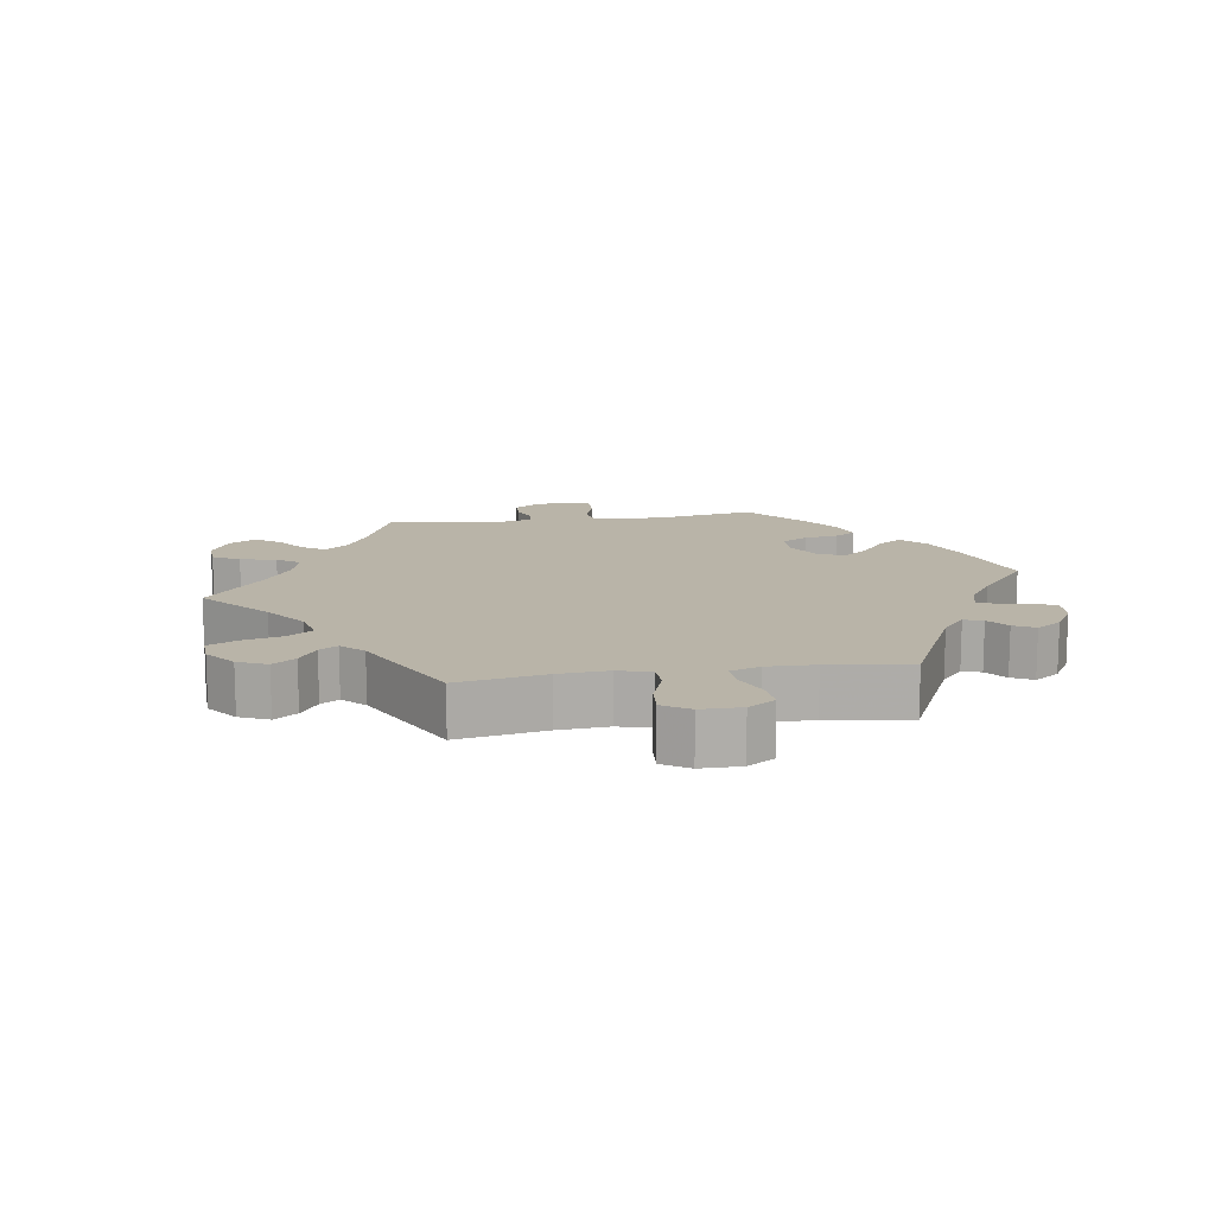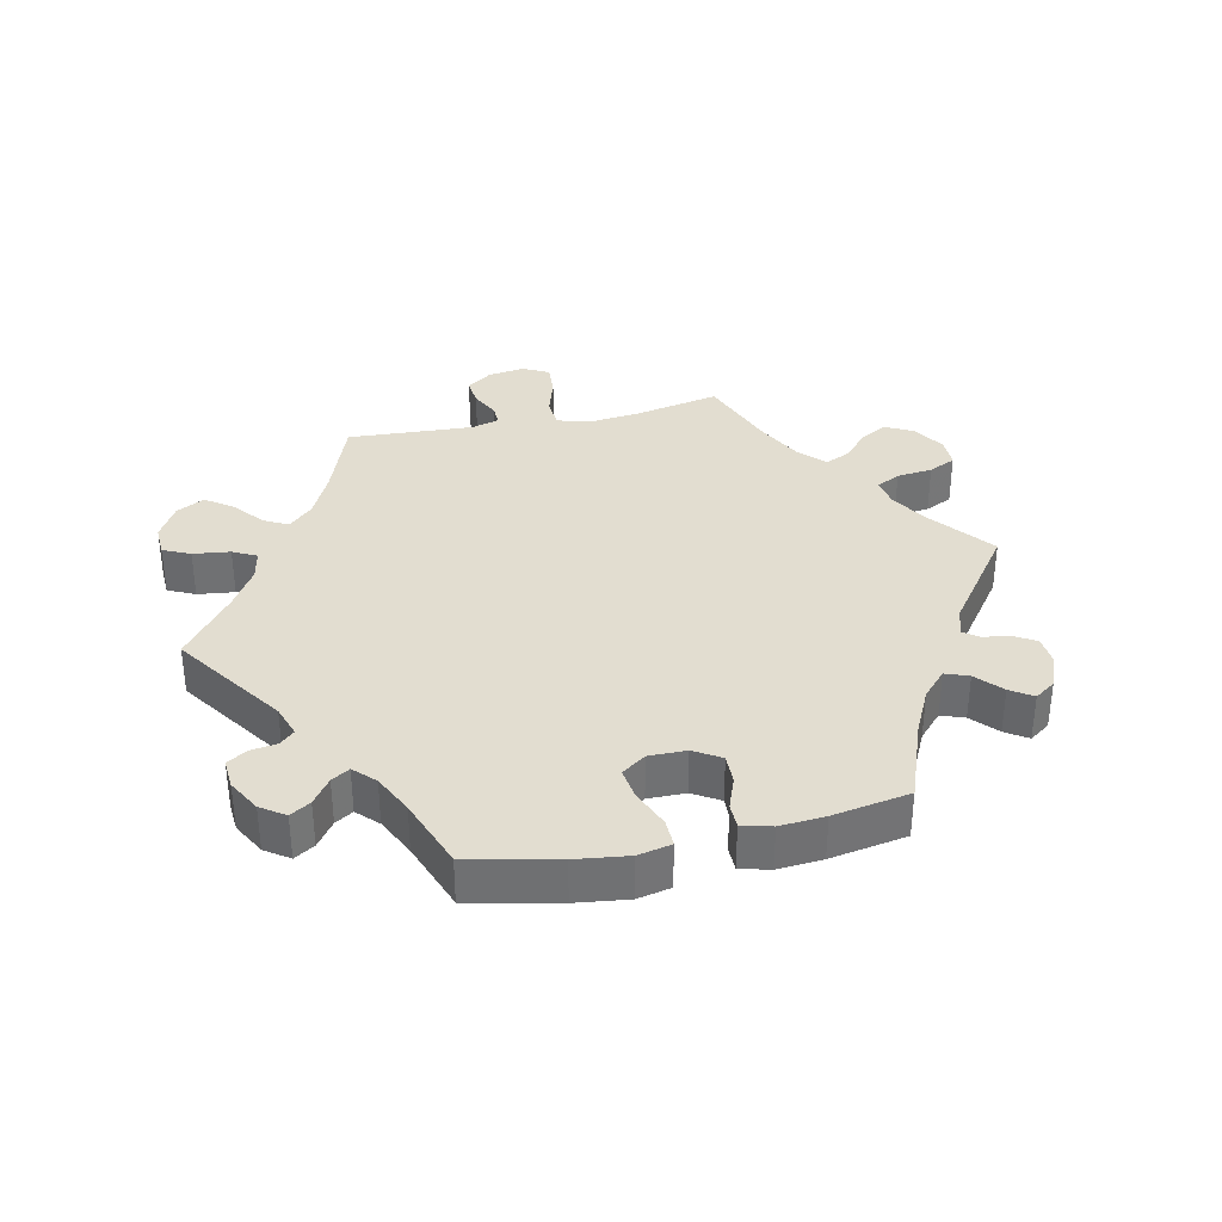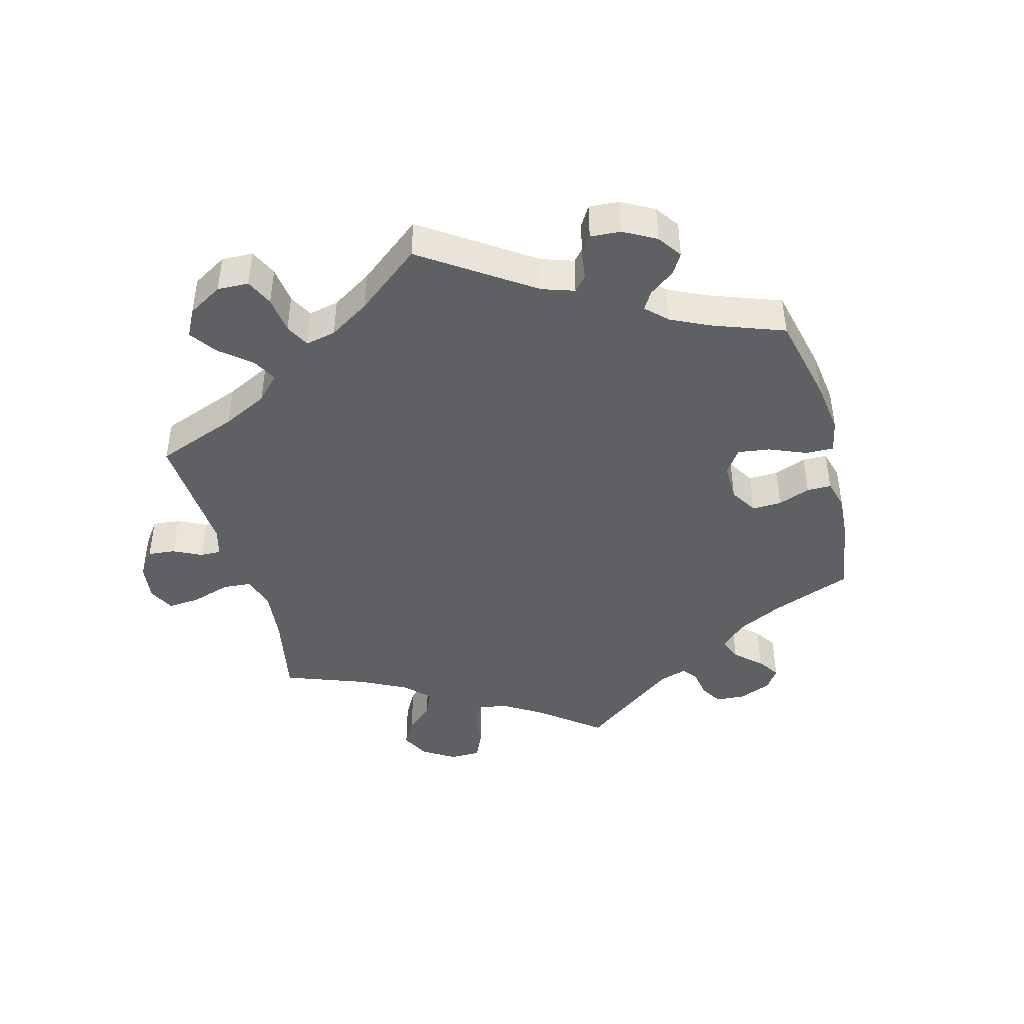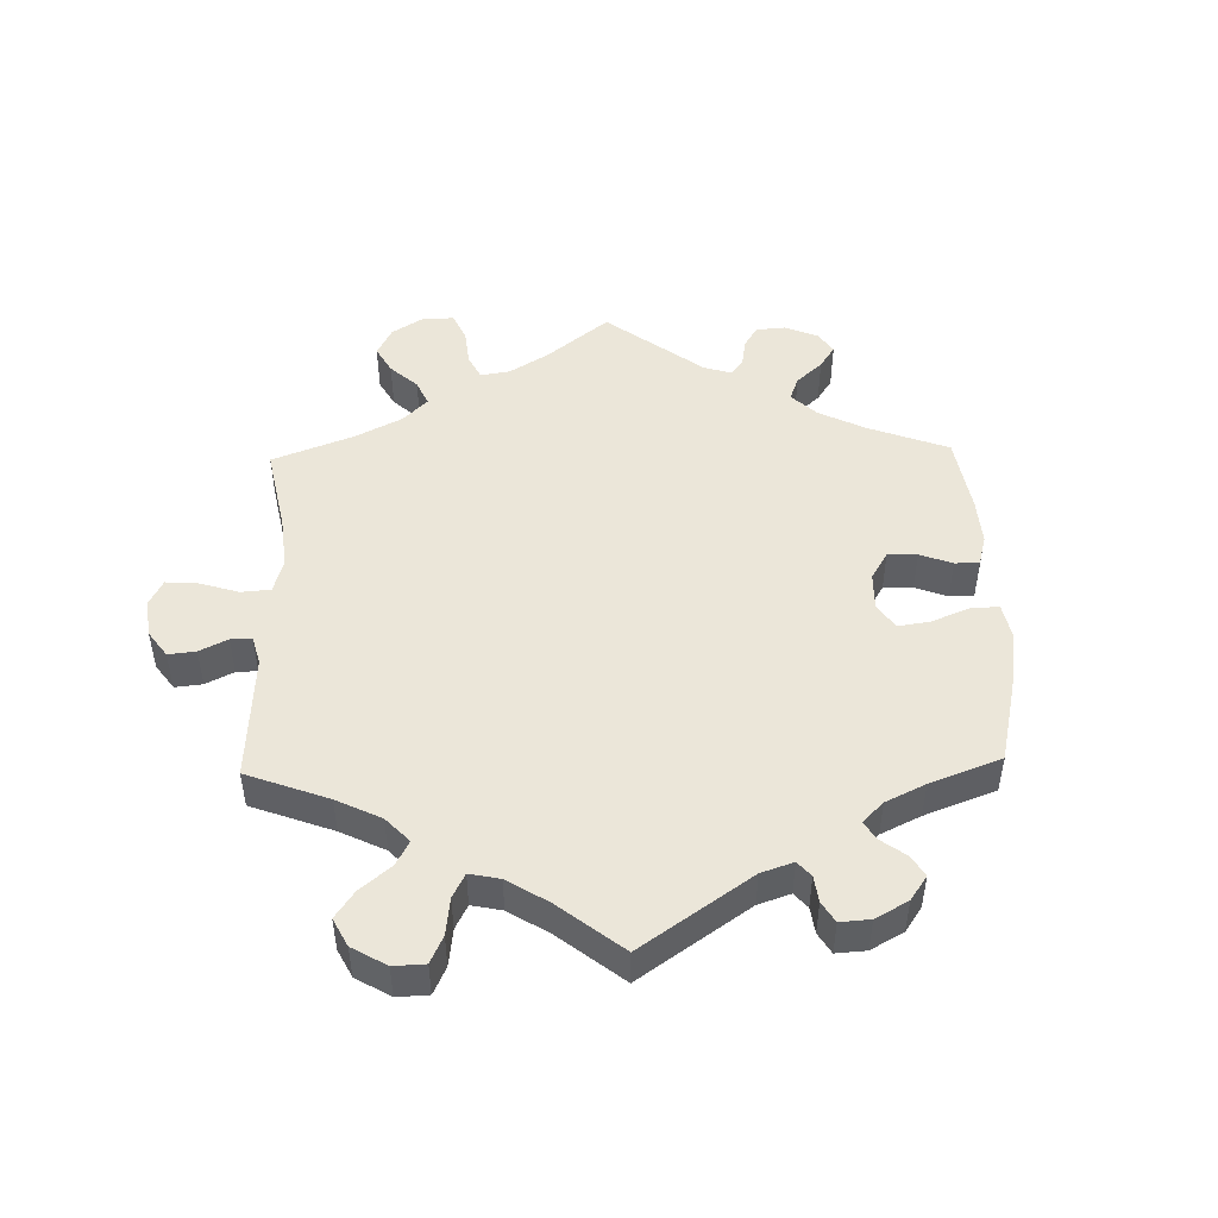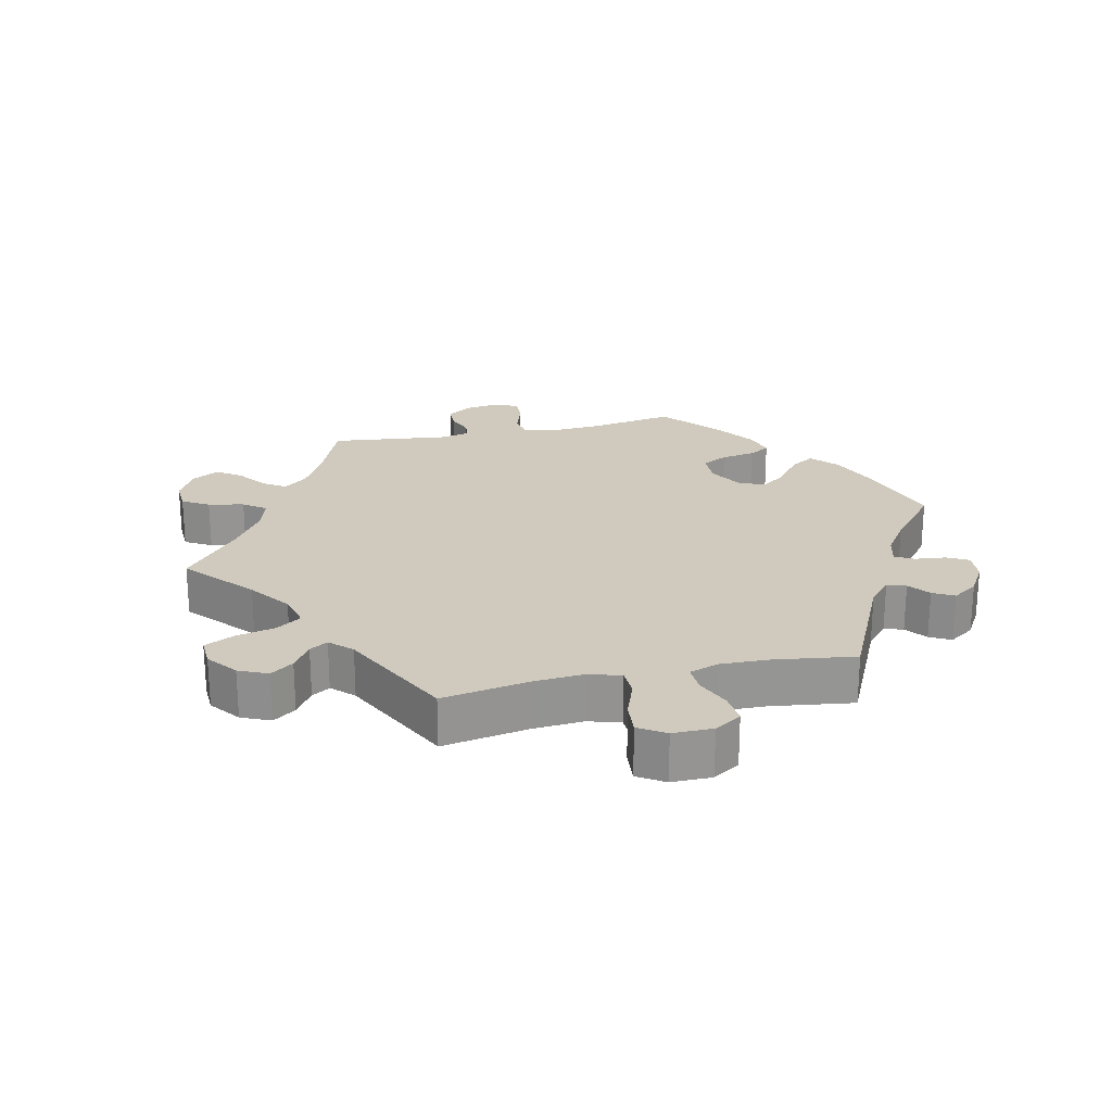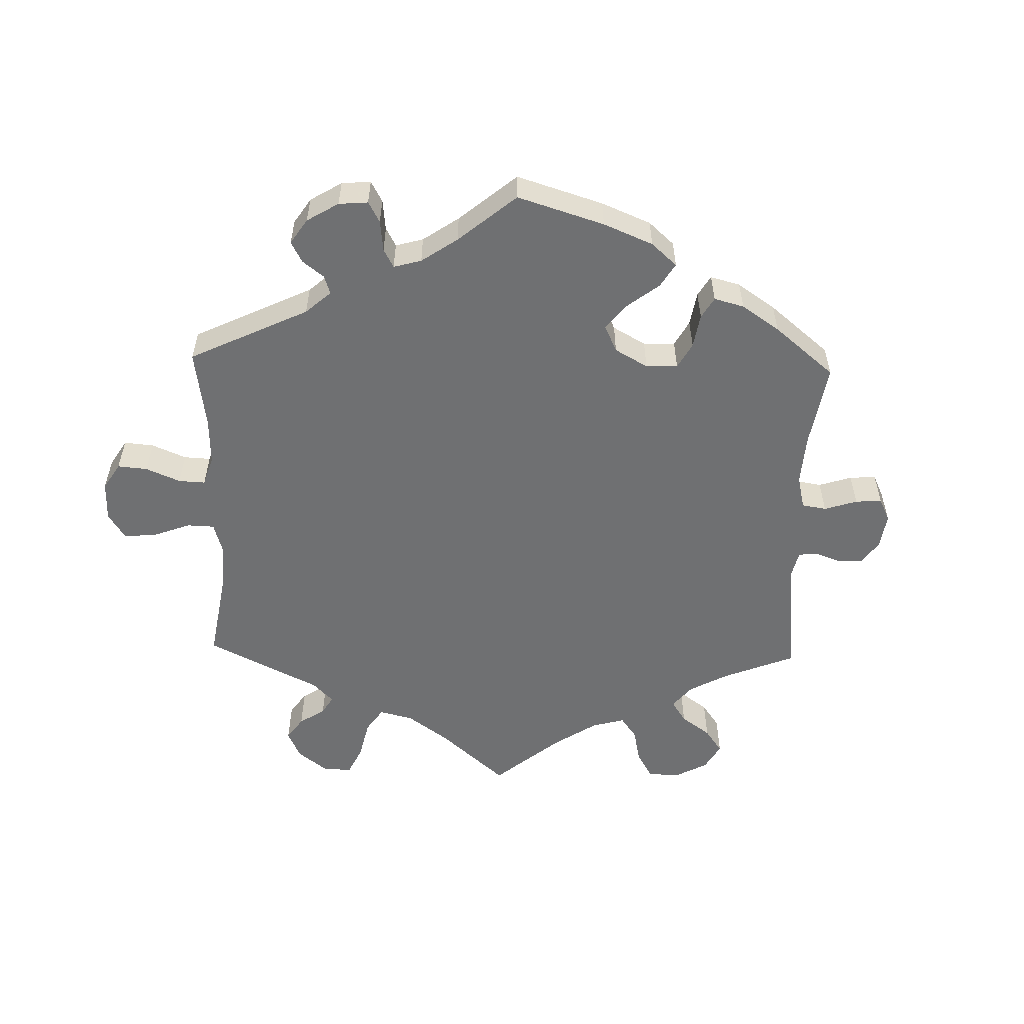
<metadata>
{"format":"obj","ext":"obj","renderer":"f3d","projection":"perspective","resolution":1024,"background":"white","views":[{"elev":13.1,"azim":-158.8,"up":"+Y"},{"elev":35.2,"azim":-42.4,"up":"+Y"},{"elev":-43.9,"azim":-104.7,"up":"+Y"},{"elev":48.5,"azim":-121.5,"up":"+Y"},{"elev":23.0,"azim":-162.6,"up":"+Y"},{"elev":-54.9,"azim":-61.6,"up":"+Y"}]}
</metadata>
<code>
v -0.485 0.07 -0.089
v -0.495 0.07 -0.039
v -0.524 0.07 -0.033
v -0.561 0.07 -0.048
v -0.597 0.07 -0.047
v -0.617 0.07 -0.006
v -0.618 0.07 0.05
v -0.599 0.07 0.09
v -0.563 0.07 0.089
v -0.52 0.07 0.07
v -0.488 0.07 0.069
v -0.477 0.07 0.111
v -0.482 0.07 0.177
v -0.501 0.07 0.289
v -0.4 0.07 0.382
v -0.336 0.07 0.431
v -0.287 0.07 0.447
v -0.267 0.07 0.41
v -0.259 0.07 0.349
v -0.241 0.07 0.304
v -0.197 0.07 0.3
v -0.148 0.07 0.329
v -0.125 0.07 0.371
v -0.148 0.07 0.409
v -0.188 0.07 0.442
v -0.206 0.07 0.474
v -0.173 0.07 0.507
v -0.111 0.07 0.537
v 0 0.07 0.578
v 0.099 0.07 0.496
v 0.163 0.07 0.453
v 0.213 0.07 0.438
v 0.237 0.07 0.467
v 0.248 0.07 0.518
v 0.266 0.07 0.554
v 0.304 0.07 0.551
v 0.346 0.07 0.518
v 0.365 0.07 0.478
v 0.347 0.07 0.445
v 0.314 0.07 0.418
v 0.303 0.07 0.392
v 0.335 0.07 0.362
v 0.501 0.07 0.29
v 0.484 0.07 0.174
v 0.482 0.07 0.106
v 0.498 0.07 0.064
v 0.538 0.07 0.066
v 0.588 0.07 0.088
v 0.633 0.07 0.092
v 0.656 0.07 0.052
v 0.654 0.07 -0.005
v 0.628 0.07 -0.045
v 0.582 0.07 -0.045
v 0.53 0.07 -0.028
v 0.489 0.07 -0.032
v 0.476 0.07 -0.082
v 0.48 0.07 -0.16
v 0.501 0.07 -0.288
v 0.376 0.07 -0.33
v 0.306 0.07 -0.361
v 0.269 0.07 -0.399
v 0.288 0.07 -0.439
v 0.333 0.07 -0.481
v 0.36 0.07 -0.521
v 0.336 0.07 -0.558
v 0.284 0.07 -0.579
v 0.237 0.07 -0.574
v 0.22 0.07 -0.536
v 0.217 0.07 -0.489
v 0.202 0.07 -0.461
v 0.159 0.07 -0.472
v 0 0.07 -0.577
v -0.101 0.07 -0.493
v -0.163 0.07 -0.451
v -0.212 0.07 -0.439
v -0.234 0.07 -0.474
v -0.244 0.07 -0.533
v -0.265 0.07 -0.578
v -0.312 0.07 -0.58
v -0.364 0.07 -0.55
v -0.386 0.07 -0.508
v -0.36 0.07 -0.471
v -0.315 0.07 -0.437
v -0.293 0.07 -0.403
v -0.324 0.07 -0.368
v -0.387 0.07 -0.334
v -0.501 0.07 -0.288
v -0.485 0 -0.089
v -0.495 0 -0.039
v -0.524 0 -0.033
v -0.561 0 -0.048
v -0.597 0 -0.047
v -0.617 0 -0.006
v -0.618 0 0.05
v -0.599 0 0.09
v -0.563 0 0.089
v -0.52 0 0.07
v -0.488 0 0.069
v -0.477 0 0.111
v -0.482 0 0.177
v -0.501 0 0.289
v -0.4 0 0.382
v -0.336 0 0.431
v -0.287 0 0.447
v -0.267 0 0.41
v -0.259 0 0.349
v -0.241 0 0.304
v -0.197 0 0.3
v -0.148 0 0.329
v -0.125 0 0.371
v -0.148 0 0.409
v -0.188 0 0.442
v -0.206 0 0.474
v -0.173 0 0.507
v -0.111 0 0.537
v 0 0 0.578
v 0.099 0 0.496
v 0.163 0 0.453
v 0.213 0 0.438
v 0.237 0 0.467
v 0.248 0 0.518
v 0.266 0 0.554
v 0.304 0 0.551
v 0.346 0 0.518
v 0.365 0 0.478
v 0.347 0 0.445
v 0.314 0 0.418
v 0.303 0 0.392
v 0.335 0 0.362
v 0.501 0 0.29
v 0.484 0 0.174
v 0.482 0 0.106
v 0.498 0 0.064
v 0.538 0 0.066
v 0.588 0 0.088
v 0.633 0 0.092
v 0.656 0 0.052
v 0.654 0 -0.005
v 0.628 0 -0.045
v 0.582 0 -0.045
v 0.53 0 -0.028
v 0.489 0 -0.032
v 0.476 0 -0.082
v 0.48 0 -0.16
v 0.501 0 -0.288
v 0.376 0 -0.33
v 0.306 0 -0.361
v 0.269 0 -0.399
v 0.288 0 -0.439
v 0.333 0 -0.481
v 0.36 0 -0.521
v 0.336 0 -0.558
v 0.284 0 -0.579
v 0.237 0 -0.574
v 0.22 0 -0.536
v 0.217 0 -0.489
v 0.202 0 -0.461
v 0.159 0 -0.472
v 0 0 -0.577
v -0.101 0 -0.493
v -0.163 0 -0.451
v -0.212 0 -0.439
v -0.234 0 -0.474
v -0.244 0 -0.533
v -0.265 0 -0.578
v -0.312 0 -0.58
v -0.364 0 -0.55
v -0.386 0 -0.508
v -0.36 0 -0.471
v -0.315 0 -0.437
v -0.293 0 -0.403
v -0.324 0 -0.368
v -0.387 0 -0.334
v -0.501 0 -0.288
f 86 87 1
f 85 86 1 2
f 84 85 2
f 80 81 82 83
f 80 83 84
f 79 80 84
f 76 77 78 79
f 75 76 79 84
f 74 75 84 2
f 71 72 73
f 70 71 73 74
f 66 67 68 69
f 66 69 70
f 65 66 70
f 62 63 64 65
f 61 62 65 70
f 60 61 70 74
f 57 58 59
f 56 57 59 60
f 55 56 60 74
f 51 52 53 54
f 51 54 55
f 50 51 55
f 47 48 49 50
f 46 47 50 55
f 45 46 55 74
f 42 43 44
f 41 42 44 45
f 37 38 39 40
f 37 40 41
f 36 37 41
f 33 34 35 36
f 33 36 41
f 32 33 41 45
f 27 28 29 30
f 27 30 31
f 24 25 26 27
f 23 24 27 31
f 22 23 31 32
f 16 17 18 19
f 16 19 20
f 13 14 15 16
f 12 13 16 20
f 11 12 20 21
f 7 8 9 10
f 7 10 11
f 6 7 11
f 3 4 5 6
f 2 3 6 11
f 22 32 45 74
f 21 22 74
f 2 11 21 74
f 88 174 173
f 89 88 173 172
f 89 172 171
f 170 169 168 167
f 171 170 167
f 171 167 166
f 166 165 164 163
f 171 166 163 162
f 89 171 162 161
f 160 159 158
f 161 160 158 157
f 156 155 154 153
f 157 156 153
f 157 153 152
f 152 151 150 149
f 157 152 149 148
f 161 157 148 147
f 146 145 144
f 147 146 144 143
f 161 147 143 142
f 141 140 139 138
f 142 141 138
f 142 138 137
f 137 136 135 134
f 142 137 134 133
f 161 142 133 132
f 131 130 129
f 132 131 129 128
f 127 126 125 124
f 128 127 124
f 128 124 123
f 123 122 121 120
f 128 123 120
f 132 128 120 119
f 117 116 115 114
f 118 117 114
f 114 113 112 111
f 118 114 111 110
f 119 118 110 109
f 106 105 104 103
f 107 106 103
f 103 102 101 100
f 107 103 100 99
f 108 107 99 98
f 97 96 95 94
f 98 97 94
f 98 94 93
f 93 92 91 90
f 98 93 90 89
f 161 132 119 109
f 161 109 108
f 161 108 98 89
f 1 88 89 2
f 2 89 90 3
f 3 90 91 4
f 4 91 92 5
f 5 92 93 6
f 6 93 94 7
f 7 94 95 8
f 8 95 96 9
f 9 96 97 10
f 10 97 98 11
f 11 98 99 12
f 12 99 100 13
f 13 100 101 14
f 14 101 102 15
f 15 102 103 16
f 16 103 104 17
f 17 104 105 18
f 18 105 106 19
f 19 106 107 20
f 20 107 108 21
f 21 108 109 22
f 22 109 110 23
f 23 110 111 24
f 24 111 112 25
f 25 112 113 26
f 26 113 114 27
f 27 114 115 28
f 28 115 116 29
f 29 116 117 30
f 30 117 118 31
f 31 118 119 32
f 32 119 120 33
f 33 120 121 34
f 34 121 122 35
f 35 122 123 36
f 36 123 124 37
f 37 124 125 38
f 38 125 126 39
f 39 126 127 40
f 40 127 128 41
f 41 128 129 42
f 42 129 130 43
f 43 130 131 44
f 44 131 132 45
f 45 132 133 46
f 46 133 134 47
f 47 134 135 48
f 48 135 136 49
f 49 136 137 50
f 50 137 138 51
f 51 138 139 52
f 52 139 140 53
f 53 140 141 54
f 54 141 142 55
f 55 142 143 56
f 56 143 144 57
f 57 144 145 58
f 58 145 146 59
f 59 146 147 60
f 60 147 148 61
f 61 148 149 62
f 62 149 150 63
f 63 150 151 64
f 64 151 152 65
f 65 152 153 66
f 66 153 154 67
f 67 154 155 68
f 68 155 156 69
f 69 156 157 70
f 70 157 158 71
f 71 158 159 72
f 72 159 160 73
f 73 160 161 74
f 74 161 162 75
f 75 162 163 76
f 76 163 164 77
f 77 164 165 78
f 78 165 166 79
f 79 166 167 80
f 80 167 168 81
f 81 168 169 82
f 82 169 170 83
f 83 170 171 84
f 84 171 172 85
f 85 172 173 86
f 86 173 174 87
f 87 174 88 1

</code>
